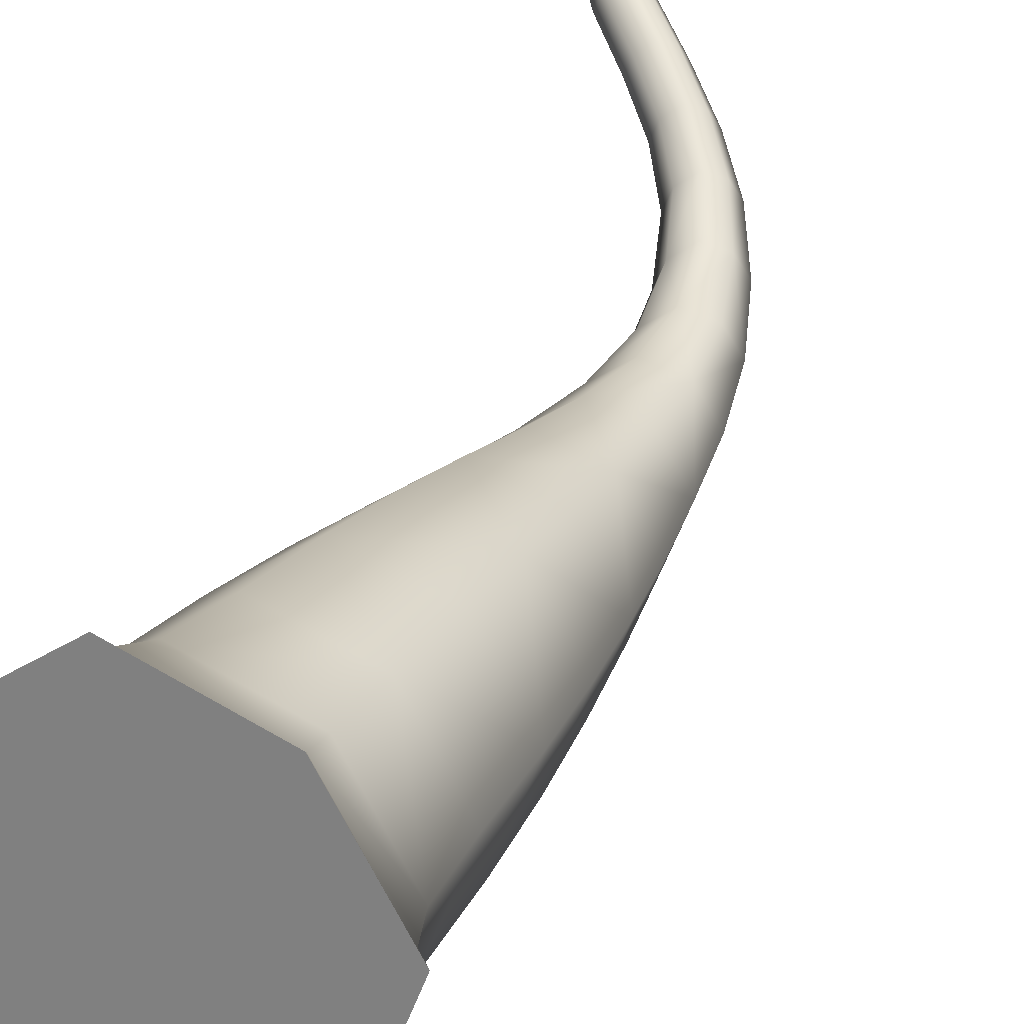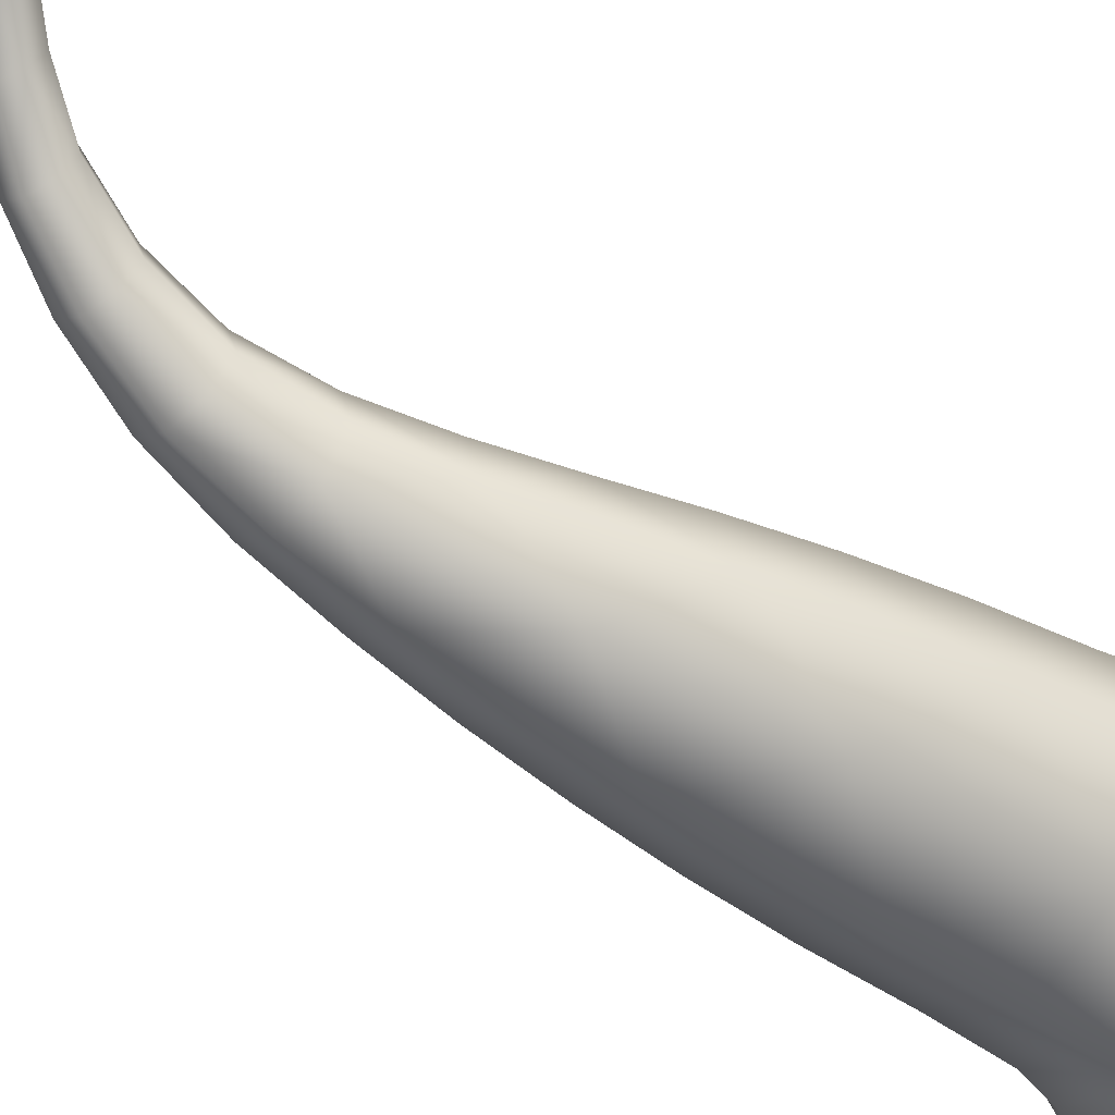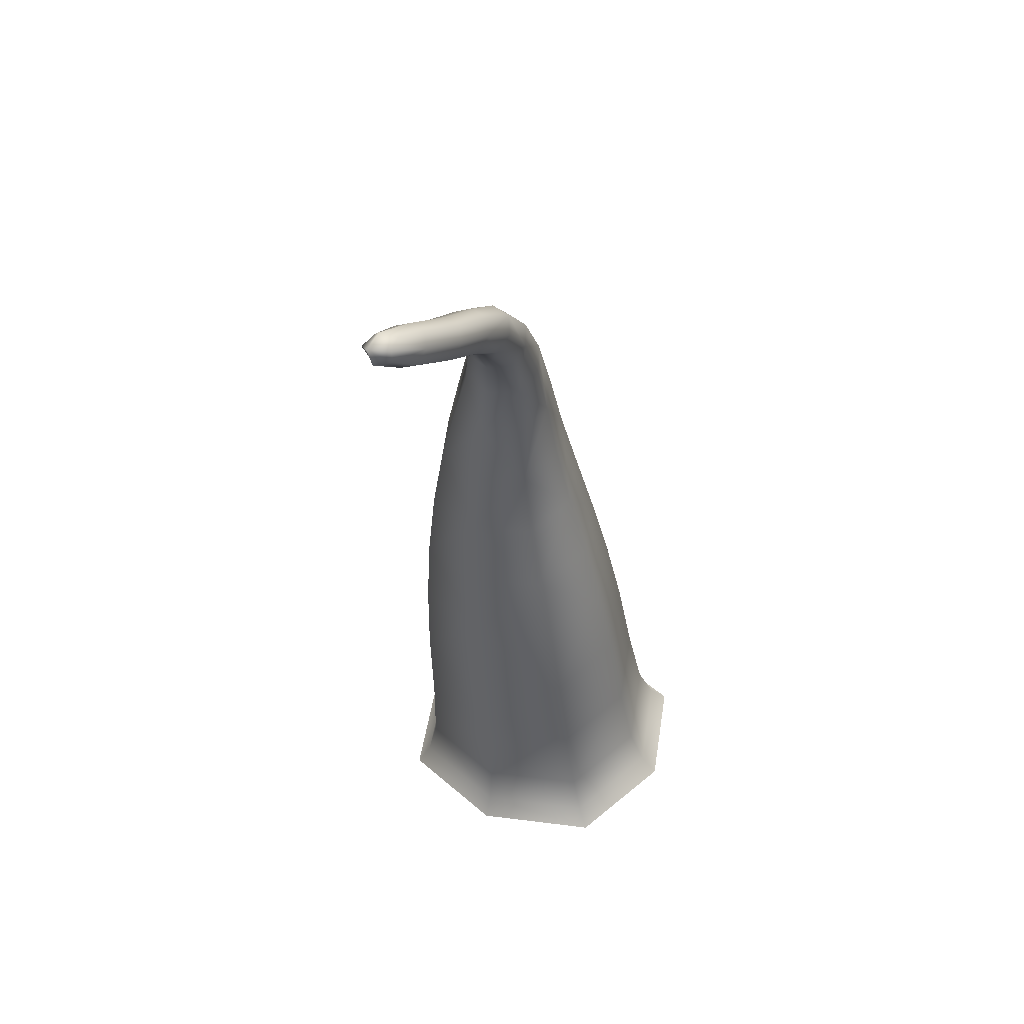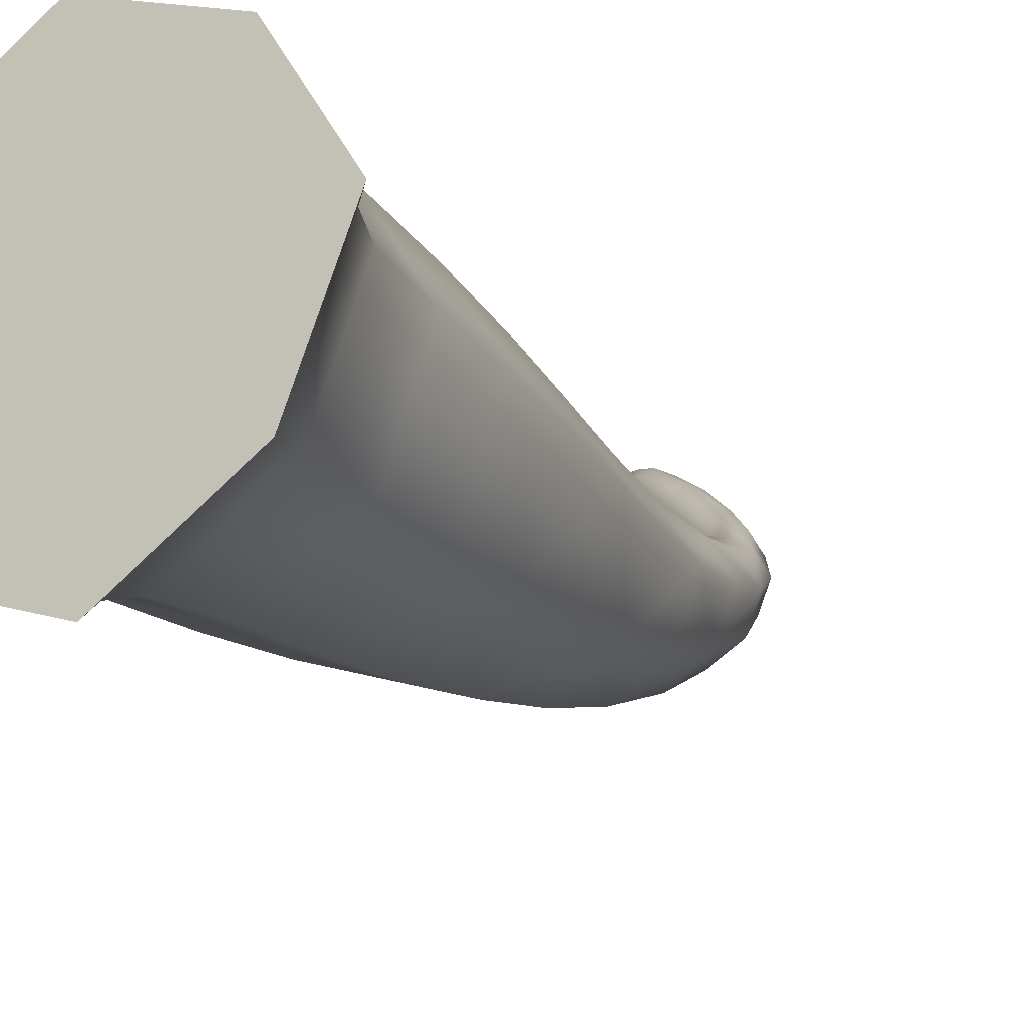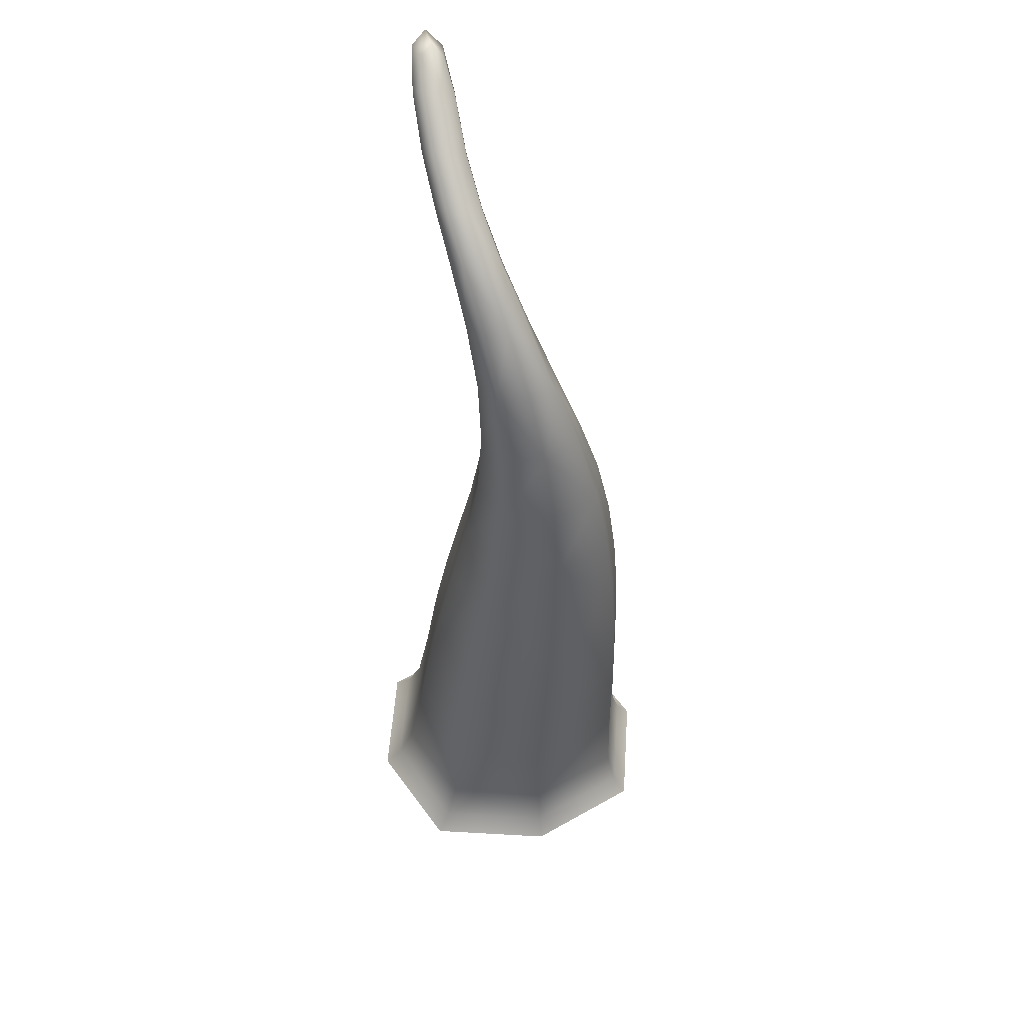
<metadata>
{"format":"obj","ext":"obj","renderer":"f3d","projection":"perspective","resolution":1024,"background":"white","views":[{"elev":27.8,"azim":30.5,"up":"+Z"},{"elev":-47.0,"azim":-120.0,"up":"+Z"},{"elev":47.3,"azim":-24.0,"up":"+Y"},{"elev":-16.9,"azim":33.9,"up":"+Z"},{"elev":57.0,"azim":111.3,"up":"+Y"}]}
</metadata>
<code>
g _PlaySurface197
v -1.118e+04 131.2 -7561
v -1.095e+04 160.4 -7395
v -1.122e+04 144.5 -7195
v -1.143e+04 110.8 -7483
v -1.086e+04 181.7 -7130
v -1.1e+04 178.2 -6908
v -1.126e+04 157.8 -6830
v -1.148e+04 128.6 -6995
v -1.158e+04 107.3 -7261
v -1.176e+04 2169 -6834
v -1.18e+04 2165 -6815
v -1.18e+04 2192 -6773
v -1.176e+04 2195 -6806
v -1.179e+04 2136 -6806
v -1.18e+04 2152 -6769
v -1.176e+04 2149 -6765
v -1.176e+04 2182 -6760
v -1.173e+04 2182 -6792
v -1.118e+04 131.2 -7561
v -1.143e+04 110.8 -7483
v -1.142e+04 157.8 -7456
v -1.119e+04 176.1 -7527
v -1.158e+04 107.3 -7261
v -1.155e+04 154.6 -7256
v -1.153e+04 243.8 -7255
v -1.141e+04 246.7 -7436
v -1.12e+04 263.4 -7500
v -1.12e+04 263.4 -7500
v -1.141e+04 246.7 -7436
v -1.141e+04 419.6 -7429
v -1.122e+04 435.2 -7489
v -1.153e+04 243.8 -7255
v -1.152e+04 416.9 -7259
v -1.153e+04 623.2 -7266
v -1.142e+04 625.8 -7426
v -1.124e+04 640.5 -7482
v -1.124e+04 640.5 -7482
v -1.142e+04 625.8 -7426
v -1.143e+04 814.7 -7417
v -1.126e+04 828.3 -7469
v -1.153e+04 623.2 -7266
v -1.152e+04 812.3 -7271
v -1.151e+04 990.1 -7272
v -1.143e+04 993.4 -7403
v -1.128e+04 1007 -7449
v -1.128e+04 1007 -7449
v -1.143e+04 993.4 -7403
v -1.143e+04 1169 -7381
v -1.13e+04 1183 -7421
v -1.151e+04 990.1 -7272
v -1.15e+04 1162 -7268
v -1.147e+04 1329 -7254
v -1.142e+04 1339 -7347
v -1.132e+04 1356 -7381
v -1.158e+04 107.3 -7261
v -1.148e+04 128.6 -6995
v -1.146e+04 173.8 -7017
v -1.155e+04 154.6 -7256
v -1.126e+04 157.8 -6830
v -1.126e+04 200.1 -6868
v -1.126e+04 285.1 -6902
v -1.145e+04 261.2 -7038
v -1.153e+04 243.8 -7255
v -1.153e+04 243.8 -7255
v -1.145e+04 261.2 -7038
v -1.145e+04 433.2 -7056
v -1.152e+04 416.9 -7259
v -1.126e+04 285.1 -6902
v -1.128e+04 455.5 -6929
v -1.129e+04 659.6 -6955
v -1.146e+04 638.5 -7074
v -1.153e+04 623.2 -7266
v -1.153e+04 623.2 -7266
v -1.146e+04 638.5 -7074
v -1.146e+04 826.2 -7095
v -1.152e+04 812.3 -7271
v -1.129e+04 659.6 -6955
v -1.131e+04 845.5 -6985
v -1.132e+04 1019 -7018
v -1.146e+04 1002 -7115
v -1.151e+04 990.1 -7272
v -1.151e+04 990.1 -7272
v -1.146e+04 1002 -7115
v -1.145e+04 1171 -7134
v -1.15e+04 1162 -7268
v -1.132e+04 1019 -7018
v -1.133e+04 1187 -7051
v -1.134e+04 1349 -7076
v -1.143e+04 1334 -7144
v -1.147e+04 1329 -7254
v -1.126e+04 157.8 -6830
v -1.1e+04 178.2 -6908
v -1.103e+04 218.4 -6938
v -1.126e+04 200.1 -6868
v -1.086e+04 181.7 -7130
v -1.09e+04 221.6 -7138
v -1.094e+04 304.6 -7148
v -1.106e+04 301.8 -6966
v -1.126e+04 285.1 -6902
v -1.126e+04 285.1 -6902
v -1.106e+04 301.8 -6966
v -1.108e+04 471.1 -6989
v -1.128e+04 455.5 -6929
v -1.094e+04 304.6 -7148
v -1.097e+04 473.8 -7159
v -1.101e+04 676.9 -7171
v -1.111e+04 674.3 -7011
v -1.129e+04 659.6 -6955
v -1.129e+04 659.6 -6955
v -1.111e+04 674.3 -7011
v -1.114e+04 859.1 -7037
v -1.131e+04 845.5 -6985
v -1.101e+04 676.9 -7171
v -1.105e+04 861.7 -7184
v -1.109e+04 1036 -7195
v -1.117e+04 1033 -7064
v -1.132e+04 1019 -7018
v -1.132e+04 1019 -7018
v -1.117e+04 1033 -7064
v -1.121e+04 1202 -7091
v -1.133e+04 1187 -7051
v -1.109e+04 1036 -7195
v -1.114e+04 1208 -7204
v -1.118e+04 1377 -7203
v -1.124e+04 1366 -7110
v -1.134e+04 1349 -7076
v -1.086e+04 181.7 -7130
v -1.095e+04 160.4 -7395
v -1.099e+04 202.5 -7377
v -1.09e+04 221.6 -7138
v -1.118e+04 131.2 -7561
v -1.119e+04 176.1 -7527
v -1.12e+04 263.4 -7500
v -1.102e+04 287.2 -7365
v -1.094e+04 304.6 -7148
v -1.094e+04 304.6 -7148
v -1.102e+04 287.2 -7365
v -1.105e+04 457.5 -7362
v -1.097e+04 473.8 -7159
v -1.12e+04 263.4 -7500
v -1.122e+04 435.2 -7489
v -1.124e+04 640.5 -7482
v -1.108e+04 661.6 -7363
v -1.101e+04 676.9 -7171
v -1.101e+04 676.9 -7171
v -1.108e+04 661.6 -7363
v -1.111e+04 847.6 -7360
v -1.105e+04 861.7 -7184
v -1.124e+04 640.5 -7482
v -1.126e+04 828.3 -7469
v -1.128e+04 1007 -7449
v -1.115e+04 1024 -7352
v -1.109e+04 1036 -7195
v -1.109e+04 1036 -7195
v -1.115e+04 1024 -7352
v -1.118e+04 1200 -7338
v -1.114e+04 1208 -7204
v -1.128e+04 1007 -7449
v -1.13e+04 1183 -7421
v -1.132e+04 1356 -7381
v -1.122e+04 1372 -7313
v -1.118e+04 1377 -7203
v -1.132e+04 1356 -7381
v -1.142e+04 1339 -7347
v -1.141e+04 1502 -7299
v -1.133e+04 1523 -7326
v -1.147e+04 1329 -7254
v -1.145e+04 1487 -7224
v -1.144e+04 1634 -7177
v -1.141e+04 1652 -7235
v -1.135e+04 1676 -7257
v -1.147e+04 1329 -7254
v -1.143e+04 1334 -7144
v -1.142e+04 1490 -7137
v -1.145e+04 1487 -7224
v -1.134e+04 1349 -7076
v -1.134e+04 1505 -7083
v -1.136e+04 1651 -7068
v -1.141e+04 1635 -7109
v -1.144e+04 1634 -7177
v -1.134e+04 1349 -7076
v -1.124e+04 1366 -7110
v -1.126e+04 1526 -7111
v -1.134e+04 1505 -7083
v -1.118e+04 1377 -7203
v -1.122e+04 1541 -7186
v -1.127e+04 1693 -7149
v -1.13e+04 1674 -7091
v -1.136e+04 1651 -7068
v -1.118e+04 1377 -7203
v -1.122e+04 1372 -7313
v -1.126e+04 1538 -7273
v -1.122e+04 1541 -7186
v -1.132e+04 1356 -7381
v -1.133e+04 1523 -7326
v -1.135e+04 1676 -7257
v -1.13e+04 1691 -7217
v -1.127e+04 1693 -7149
v -1.135e+04 1676 -7257
v -1.141e+04 1652 -7235
v -1.144e+04 1784 -7158
v -1.14e+04 1809 -7176
v -1.144e+04 1634 -7177
v -1.146e+04 1765 -7112
v -1.15e+04 1872 -7039
v -1.149e+04 1891 -7077
v -1.145e+04 1917 -7092
v -1.144e+04 1634 -7177
v -1.141e+04 1635 -7109
v -1.144e+04 1765 -7059
v -1.146e+04 1765 -7112
v -1.136e+04 1651 -7068
v -1.139e+04 1781 -7027
v -1.145e+04 1889 -6969
v -1.149e+04 1873 -6996
v -1.15e+04 1872 -7039
v -1.136e+04 1651 -7068
v -1.13e+04 1674 -7091
v -1.135e+04 1806 -7045
v -1.139e+04 1781 -7027
v -1.127e+04 1693 -7149
v -1.133e+04 1826 -7091
v -1.14e+04 1934 -7022
v -1.142e+04 1914 -6984
v -1.145e+04 1889 -6969
v -1.127e+04 1693 -7149
v -1.13e+04 1691 -7217
v -1.135e+04 1825 -7144
v -1.133e+04 1826 -7091
v -1.135e+04 1676 -7257
v -1.14e+04 1809 -7176
v -1.145e+04 1917 -7092
v -1.142e+04 1933 -7065
v -1.14e+04 1934 -7022
v -1.145e+04 1917 -7092
v -1.149e+04 1891 -7077
v -1.156e+04 1969 -7003
v -1.153e+04 1994 -7015
v -1.15e+04 1872 -7039
v -1.157e+04 1949 -6969
v -1.165e+04 2014 -6903
v -1.164e+04 2034 -6933
v -1.161e+04 2059 -6944
v -1.15e+04 1872 -7039
v -1.149e+04 1873 -6996
v -1.155e+04 1950 -6930
v -1.157e+04 1949 -6969
v -1.145e+04 1889 -6969
v -1.152e+04 1966 -6907
v -1.161e+04 2032 -6843
v -1.163e+04 2016 -6866
v -1.165e+04 2014 -6903
v -1.145e+04 1889 -6969
v -1.142e+04 1914 -6984
v -1.149e+04 1992 -6919
v -1.152e+04 1966 -6907
v -1.14e+04 1934 -7022
v -1.148e+04 2011 -6952
v -1.157e+04 2077 -6885
v -1.158e+04 2058 -6854
v -1.161e+04 2032 -6843
v -1.14e+04 1934 -7022
v -1.142e+04 1933 -7065
v -1.15e+04 2010 -6991
v -1.148e+04 2011 -6952
v -1.145e+04 1917 -7092
v -1.153e+04 1994 -7015
v -1.161e+04 2059 -6944
v -1.158e+04 2076 -6921
v -1.157e+04 2077 -6885
v -1.161e+04 2059 -6944
v -1.164e+04 2034 -6933
v -1.173e+04 2106 -6870
v -1.171e+04 2131 -6880
v -1.165e+04 2014 -6903
v -1.174e+04 2087 -6841
v -1.179e+04 2136 -6806
v -1.18e+04 2165 -6815
v -1.176e+04 2169 -6834
v -1.165e+04 2014 -6903
v -1.163e+04 2016 -6866
v -1.173e+04 2088 -6806
v -1.174e+04 2087 -6841
v -1.161e+04 2032 -6843
v -1.17e+04 2104 -6784
v -1.18e+04 2152 -6769
v -1.179e+04 2136 -6806
v -1.161e+04 2032 -6843
v -1.158e+04 2058 -6854
v -1.168e+04 2129 -6794
v -1.17e+04 2104 -6784
v -1.157e+04 2077 -6885
v -1.167e+04 2148 -6823
v -1.173e+04 2182 -6792
v -1.176e+04 2149 -6765
v -1.157e+04 2077 -6885
v -1.158e+04 2076 -6921
v -1.168e+04 2147 -6858
v -1.167e+04 2148 -6823
v -1.161e+04 2059 -6944
v -1.171e+04 2131 -6880
v -1.176e+04 2169 -6834
v -1.176e+04 2195 -6806
f 3 2 5
f 2 3 1
f 4 1 3
f 5 6 3
f 7 3 6
f 3 9 4
f 9 3 8
f 7 8 3
f 14 15 12
f 16 12 15
f 12 16 17
f 10 11 12
f 14 12 11
f 12 13 10
f 13 12 18
f 17 18 12
f 298 299 296
f 299 298 18
f 303 18 298
f 298 297 300
f 297 298 296
f 298 302 303
f 302 298 301
f 300 301 298
f 290 295 291
f 295 290 17
f 294 17 290
f 292 293 290
f 294 290 293
f 290 289 292
f 289 290 288
f 291 288 290
f 21 20 23
f 20 21 19
f 22 19 21
f 23 24 21
f 25 21 24
f 21 27 22
f 27 21 26
f 25 26 21
f 30 29 32
f 29 30 28
f 31 28 30
f 32 33 30
f 34 30 33
f 30 36 31
f 36 30 35
f 34 35 30
f 39 38 41
f 38 39 37
f 40 37 39
f 41 42 39
f 43 39 42
f 39 45 40
f 45 39 44
f 43 44 39
f 48 47 50
f 47 48 46
f 49 46 48
f 50 51 48
f 52 48 51
f 48 54 49
f 54 48 53
f 52 53 48
f 57 56 59
f 56 57 55
f 58 55 57
f 59 60 57
f 61 57 60
f 57 63 58
f 63 57 62
f 61 62 57
f 66 65 68
f 65 66 64
f 67 64 66
f 68 69 66
f 70 66 69
f 66 72 67
f 72 66 71
f 70 71 66
f 75 74 77
f 74 75 73
f 76 73 75
f 77 78 75
f 79 75 78
f 75 81 76
f 81 75 80
f 79 80 75
f 84 83 86
f 83 84 82
f 85 82 84
f 86 87 84
f 88 84 87
f 84 90 85
f 90 84 89
f 88 89 84
f 93 92 95
f 92 93 91
f 94 91 93
f 95 96 93
f 97 93 96
f 93 99 94
f 99 93 98
f 97 98 93
f 102 101 104
f 101 102 100
f 103 100 102
f 104 105 102
f 106 102 105
f 102 108 103
f 108 102 107
f 106 107 102
f 111 110 113
f 110 111 109
f 112 109 111
f 113 114 111
f 115 111 114
f 111 117 112
f 117 111 116
f 115 116 111
f 120 119 122
f 119 120 118
f 121 118 120
f 122 123 120
f 124 120 123
f 120 126 121
f 126 120 125
f 124 125 120
f 129 128 131
f 128 129 127
f 130 127 129
f 131 132 129
f 133 129 132
f 129 135 130
f 135 129 134
f 133 134 129
f 138 137 140
f 137 138 136
f 139 136 138
f 140 141 138
f 142 138 141
f 138 144 139
f 144 138 143
f 142 143 138
f 147 146 149
f 146 147 145
f 148 145 147
f 149 150 147
f 151 147 150
f 147 153 148
f 153 147 152
f 151 152 147
f 156 155 158
f 155 156 154
f 157 154 156
f 158 159 156
f 160 156 159
f 156 162 157
f 162 156 161
f 160 161 156
f 165 164 167
f 164 165 163
f 166 163 165
f 167 168 165
f 169 165 168
f 165 171 166
f 171 165 170
f 169 170 165
f 174 173 176
f 173 174 172
f 175 172 174
f 176 177 174
f 178 174 177
f 174 180 175
f 180 174 179
f 178 179 174
f 183 182 185
f 182 183 181
f 184 181 183
f 185 186 183
f 187 183 186
f 183 189 184
f 189 183 188
f 187 188 183
f 192 191 194
f 191 192 190
f 193 190 192
f 194 195 192
f 196 192 195
f 192 198 193
f 198 192 197
f 196 197 192
f 201 200 203
f 200 201 199
f 202 199 201
f 203 204 201
f 205 201 204
f 201 207 202
f 207 201 206
f 205 206 201
f 210 209 212
f 209 210 208
f 211 208 210
f 212 213 210
f 214 210 213
f 210 216 211
f 216 210 215
f 214 215 210
f 219 218 221
f 218 219 217
f 220 217 219
f 221 222 219
f 223 219 222
f 219 225 220
f 225 219 224
f 223 224 219
f 228 227 230
f 227 228 226
f 229 226 228
f 230 231 228
f 232 228 231
f 228 234 229
f 234 228 233
f 232 233 228
f 237 236 239
f 236 237 235
f 238 235 237
f 239 240 237
f 241 237 240
f 237 243 238
f 243 237 242
f 241 242 237
f 246 245 248
f 245 246 244
f 247 244 246
f 248 249 246
f 250 246 249
f 246 252 247
f 252 246 251
f 250 251 246
f 255 254 257
f 254 255 253
f 256 253 255
f 257 258 255
f 259 255 258
f 255 261 256
f 261 255 260
f 259 260 255
f 264 263 266
f 263 264 262
f 265 262 264
f 266 267 264
f 268 264 267
f 264 270 265
f 270 264 269
f 268 269 264
f 273 272 275
f 272 273 271
f 274 271 273
f 275 276 273
f 277 273 276
f 273 279 274
f 279 273 278
f 277 278 273
f 282 281 284
f 281 282 280
f 283 280 282
f 284 285 282
f 16 282 285
f 282 287 283
f 287 282 286
f 16 286 282

</code>
